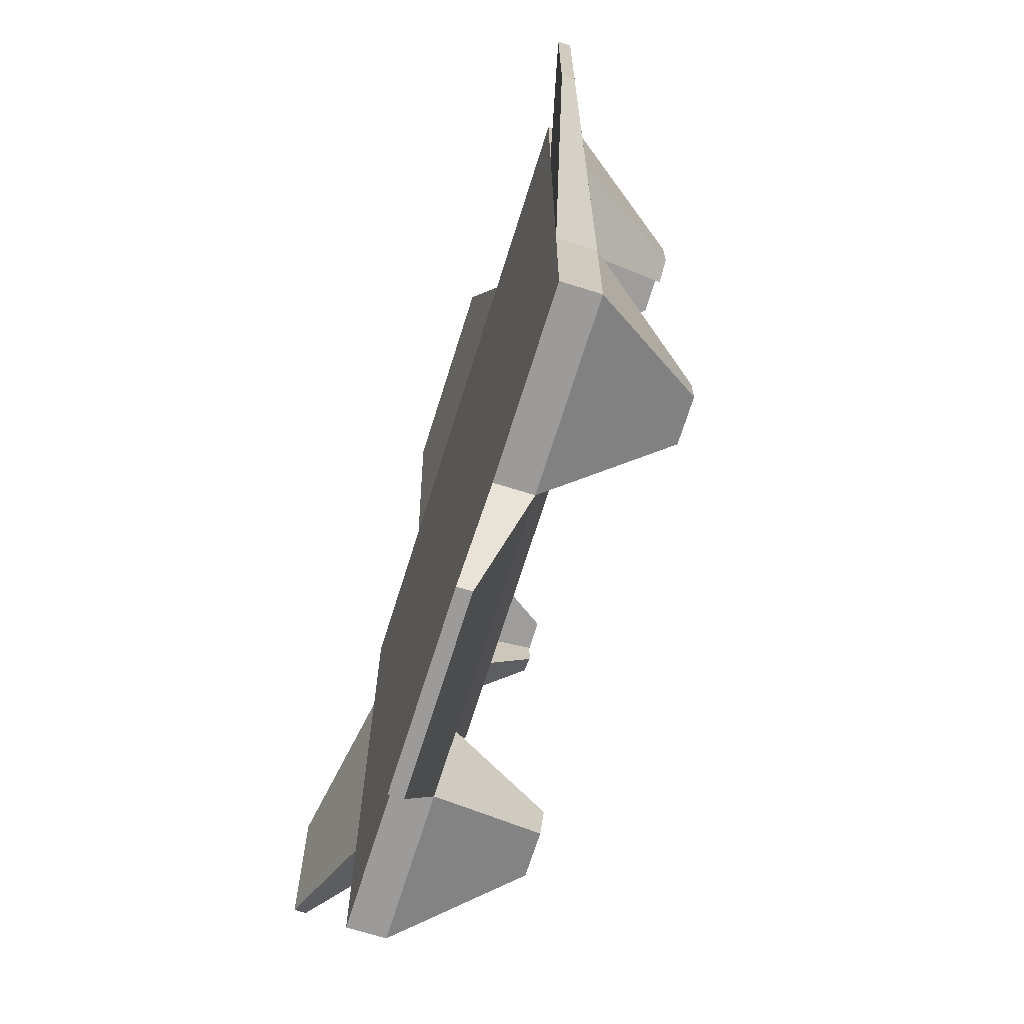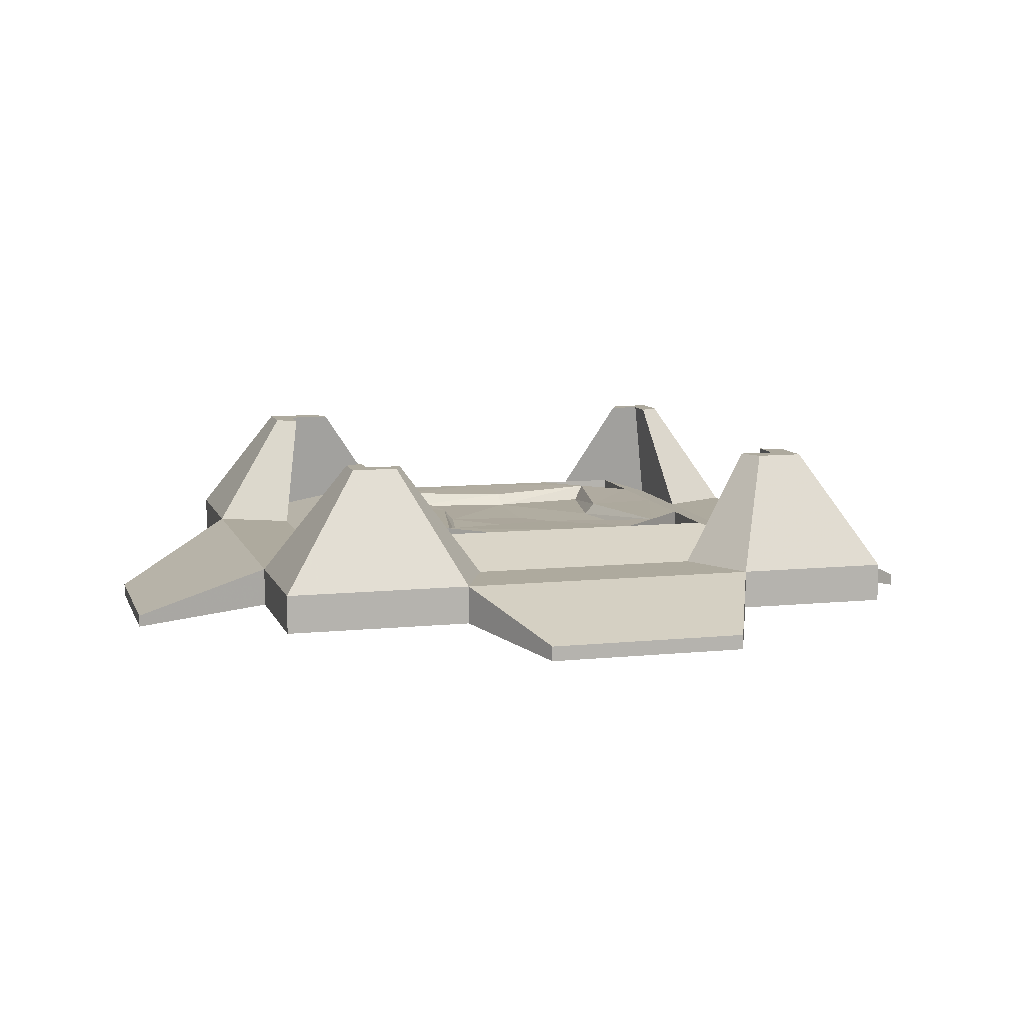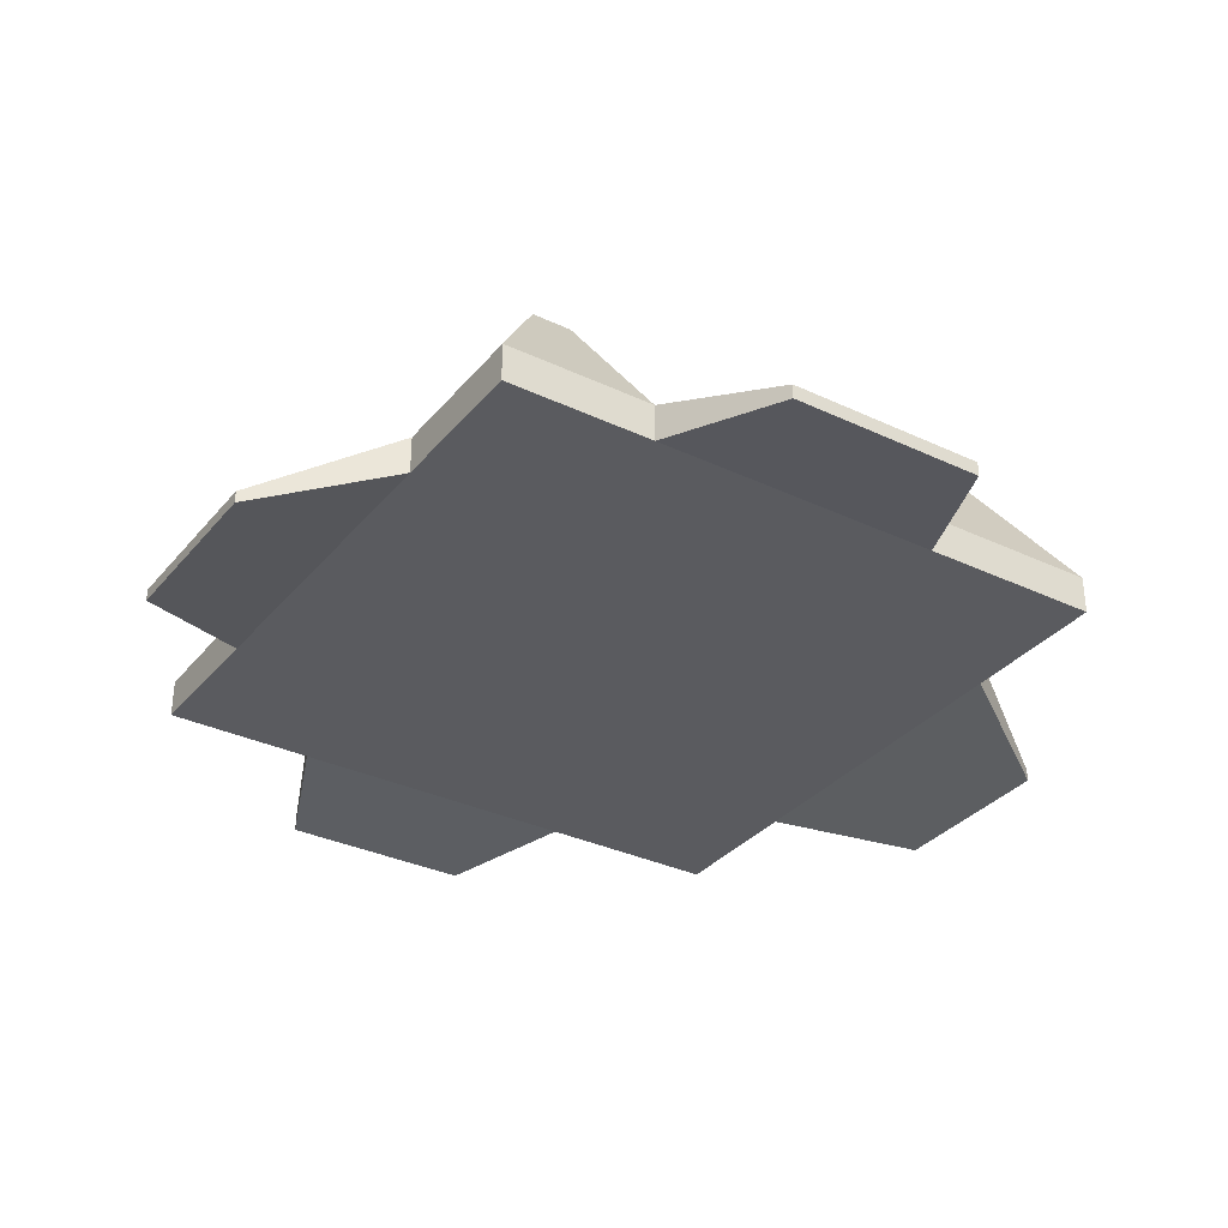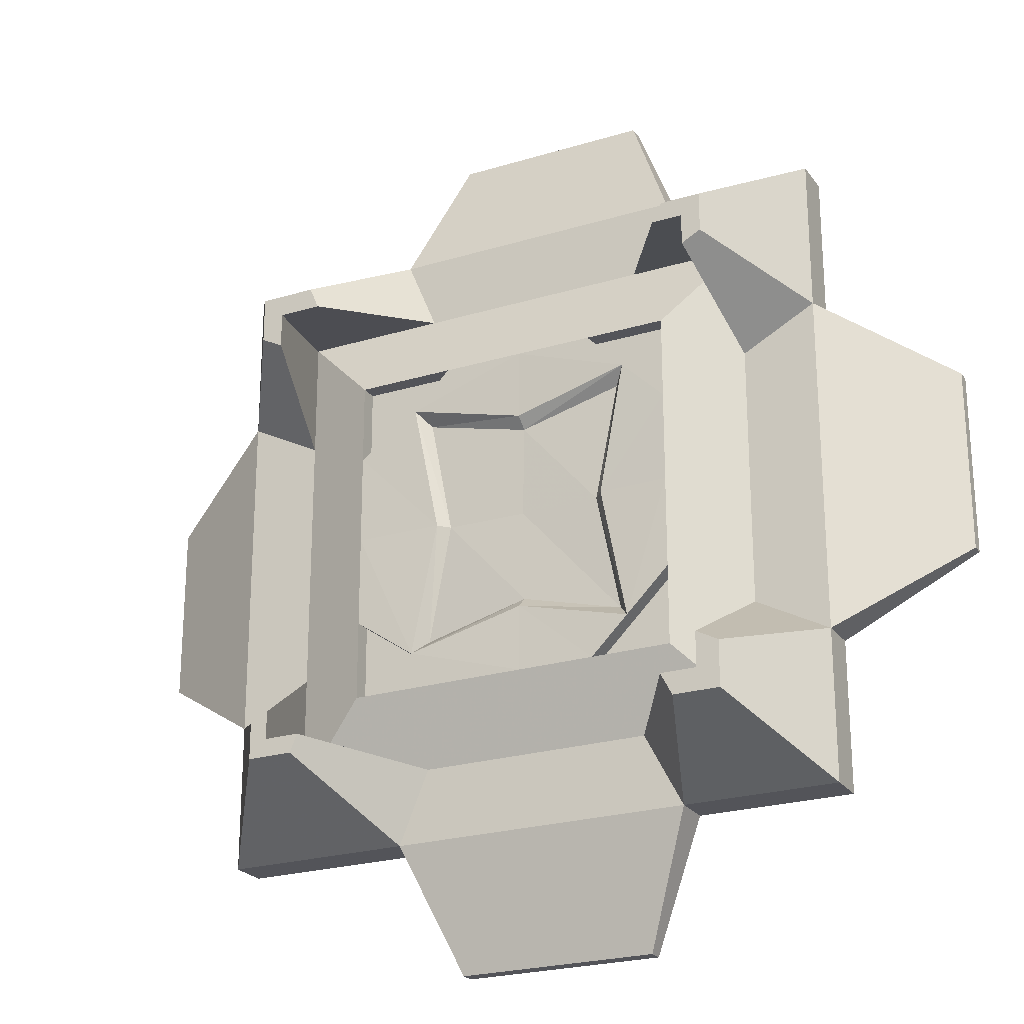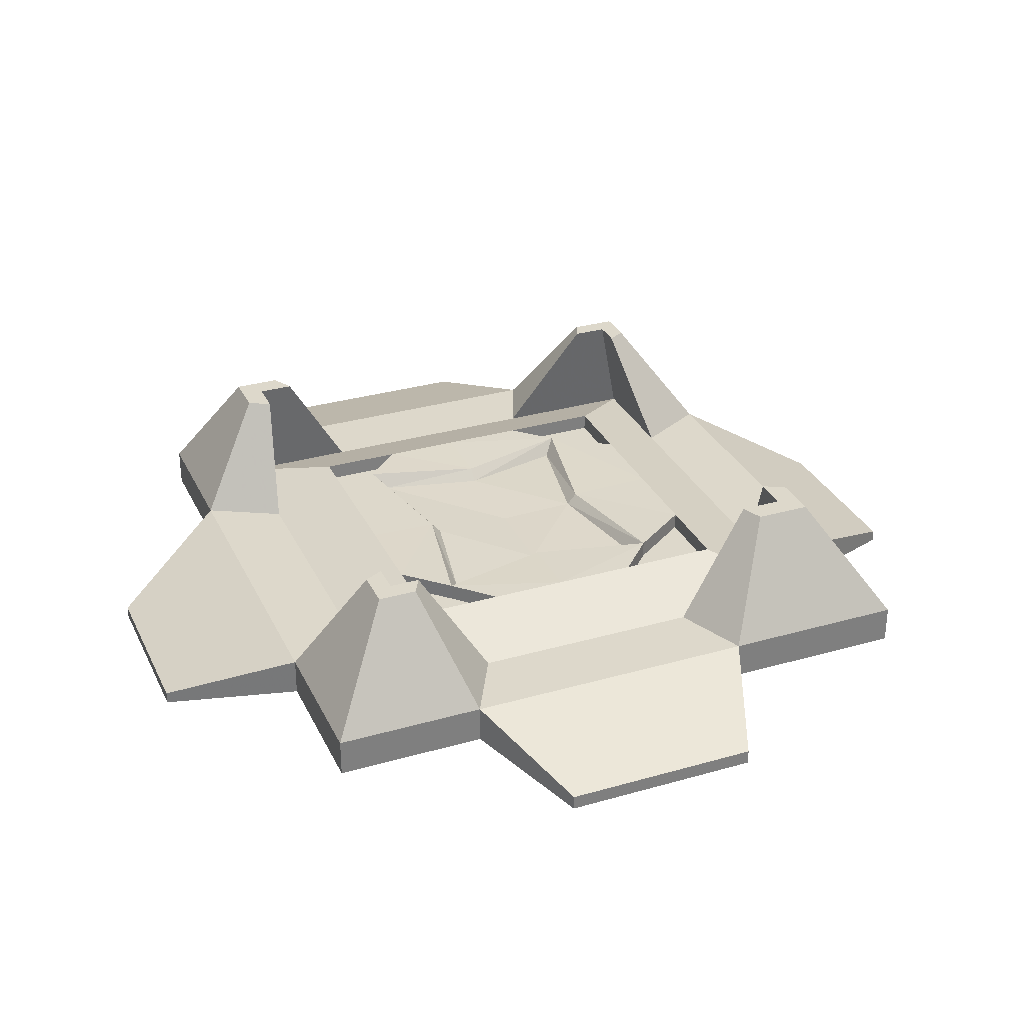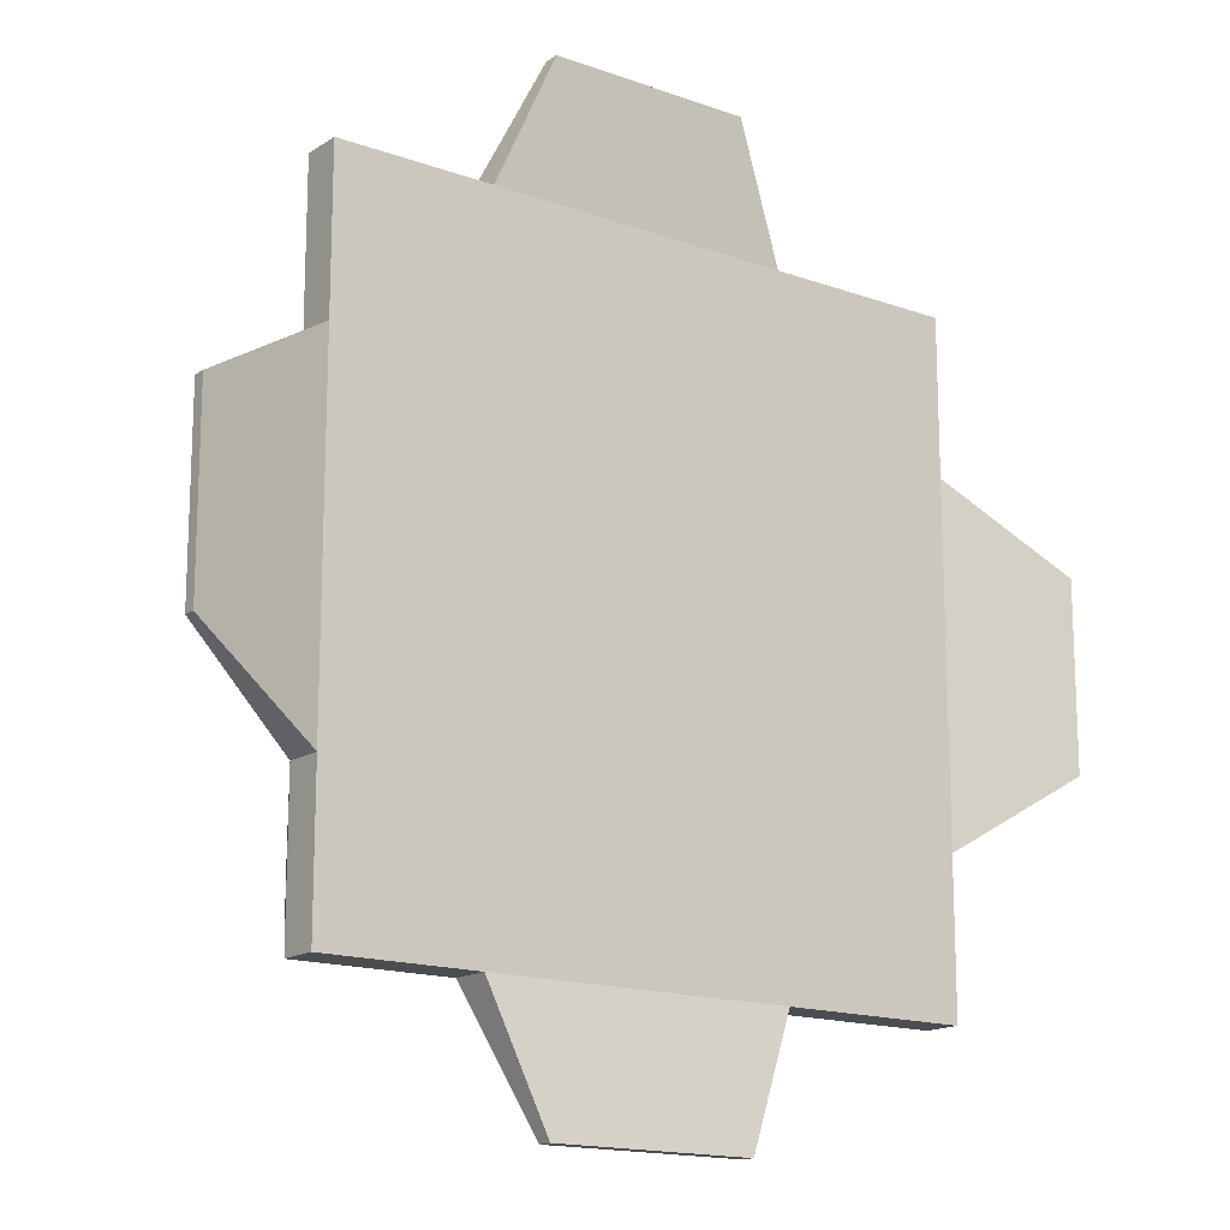
<metadata>
{"format":"obj","ext":"obj","renderer":"f3d","projection":"perspective","resolution":1024,"background":"white","views":[{"elev":-69.8,"azim":72.6,"up":"+Z"},{"elev":9.2,"azim":164.7,"up":"+Y"},{"elev":-33.0,"azim":-33.1,"up":"+Y"},{"elev":-23.8,"azim":-153.1,"up":"+Z"},{"elev":31.1,"azim":-22.3,"up":"+Y"},{"elev":-15.8,"azim":-37.0,"up":"+Z"}]}
</metadata>
<code>
g default
v 15.54 0 1.411
v 20.57 0 1.411
v 15.54 0.9856 1.411
v 20.57 0.9856 1.411
v 15.54 0.9856 -3.668
v 20.57 0.9856 -3.668
v 15.54 0 -3.668
v 20.57 0 -3.668
v 14.41 0 2.544
v 21.7 0 2.544
v 21.7 0.5682 2.544
v 14.41 0.5682 2.544
v 14.41 0.5682 -4.8
v 21.7 0.5682 -4.8
v 21.7 0 -4.8
v 14.41 0 -4.8
v 13.32 0 3.629
v 22.79 0 3.629
v 22.79 0.5682 3.629
v 13.32 0.5682 3.629
v 13.32 0.5682 -5.885
v 22.79 0.5682 -5.885
v 22.79 0 -5.885
v 13.32 0 -5.885
v 15.54 0.9856 -1.141
v 14.41 0.5682 -1.146
v 13.32 0.5682 -1.152
v 13.32 0 -1.152
v 14.41 0 -1.146
v 15.54 0 -1.141
v 20.57 0 -1.141
v 21.7 0 -1.146
v 22.79 0 -1.152
v 22.79 0.5682 -1.152
v 21.7 0.5682 -1.146
v 20.57 0.9856 -1.141
v 17.88 0.9856 1.411
v 17.87 0.5682 2.544
v 17.86 0.5682 3.629
v 18.01 0 3.629
v 18.02 0 2.544
v 18.03 0 1.411
v 18.03 0 -1.141
v 18.03 0 -3.668
v 18.02 0 -4.8
v 18.01 0 -5.885
v 17.86 0.5682 -5.885
v 17.87 0.5682 -4.8
v 17.88 0.9856 -3.668
v 17.9 0.9613 0.383
v 20.57 0.9856 0.1977
v 21.7 0.5682 0.7893
v 22.79 0.5682 1.356
v 22.79 0 1.356
v 21.7 0 0.7893
v 20.57 0 0.1977
v 18.03 0 0.1977
v 15.54 0 0.1977
v 14.41 0 0.7893
v 13.32 0 1.356
v 13.32 0.5682 1.356
v 14.41 0.5682 0.7893
v 15.54 0.9856 0.1977
v 17.9 0.9613 -2.677
v 20.57 0.9856 -2.492
v 21.7 0.5682 -3.1
v 22.79 0.5682 -3.683
v 22.79 0 -3.683
v 21.7 0 -3.1
v 20.57 0 -2.492
v 18.03 0 -2.492
v 15.54 0 -2.492
v 14.41 0 -3.1
v 13.32 0 -3.683
v 13.32 0.5682 -3.683
v 14.41 0.5682 -3.1
v 15.54 0.9856 -2.492
v 19.58 0 2.544
v 20.03 0 3.629
v 20.03 0.5682 3.629
v 19.58 0.5682 2.544
v 19.11 0.9856 1.411
v 19.66 0.9856 0.8281
v 19.27 0.9613 -1.14
v 19.66 0.9856 -3.122
v 19.11 0.9856 -3.668
v 19.58 0.5682 -4.8
v 20.03 0.5682 -5.885
v 20.03 0 -5.885
v 19.58 0 -4.8
v 19.11 0 -3.668
v 19.11 0 -2.492
v 19.11 0 -1.141
v 19.11 0 0.1977
v 19.11 0 1.411
v 16.14 0.5682 2.544
v 16.74 0.9856 1.411
v 16.18 0.9856 0.8281
v 16.57 0.9613 -1.14
v 16.18 0.9856 -3.122
v 16.74 0.9856 -3.668
v 16.14 0.5682 -4.8
v 15.57 0.5682 -5.885
v 15.57 0 -5.885
v 16.14 0 -4.8
v 16.74 0 -3.668
v 16.74 0 -2.492
v 16.74 0 -1.141
v 16.74 0 0.1977
v 16.74 0 1.411
v 16.14 0 2.544
v 15.57 0 3.629
v 15.57 0.5682 3.629
v 14.31 2.247 -4.248
v 14.63 2.247 -4.072
v 14.63 2.247 -4.586
v 14.31 2.247 -4.914
v 15.16 2.247 -4.586
v 14.99 2.247 -4.914
v 21.31 2.247 -4.152
v 21.31 2.247 -4.568
v 21.58 2.247 -4.294
v 21.58 2.247 -4.834
v 20.79 2.247 -4.568
v 20.9 2.247 -4.834
v 14.95 2.247 2.578
v 15.1 2.247 2.296
v 14.65 2.247 2.296
v 14.37 2.247 2.578
v 14.65 2.247 1.84
v 14.37 2.247 1.987
v 21.34 2.247 1.785
v 21.66 2.247 1.954
v 21.34 2.247 2.309
v 21.66 2.247 2.633
v 20.7 2.247 2.309
v 20.84 2.247 2.633
v 17.89 0.7938 0.2174
v 19.47 0.7706 0.6143
v 19.12 0.7938 -1.141
v 17.93 0.7706 -1.139
v 17.89 0.7938 -2.512
v 19.47 0.7706 -2.908
v 16.37 0.7706 0.6143
v 16.72 0.7938 -1.141
v 16.37 0.7706 -2.908
v 17.94 -0.2102 5.489
v 19.26 -0.2102 5.489
v 19.26 0.005606 5.489
v 17.79 0.005606 5.489
v 16.34 -0.2102 5.489
v 16.34 0.005606 5.489
v 17.79 0.005606 -7.746
v 19.26 0.005606 -7.746
v 19.26 -0.2102 -7.746
v 17.94 -0.2102 -7.746
v 16.34 0.005606 -7.746
v 16.34 -0.2102 -7.746
v 24.65 -0.4948 -1.157
v 24.65 -0.4948 0.1857
v 24.65 -0.3163 -1.157
v 24.65 -0.3163 0.1857
v 24.65 -0.4948 -2.512
v 24.65 -0.3163 -2.512
v 11.46 -0.4948 -1.157
v 11.46 -0.4948 0.1857
v 11.46 -0.3163 0.1857
v 11.46 -0.3163 -1.157
v 11.46 -0.4948 -2.512
v 11.46 -0.3163 -2.512
v 15.54 0.7361 -2.492
v 16.18 0.7361 -3.122
v 16.74 0.7361 -3.668
v 15.54 0.7361 -3.668
v 15.54 0.7361 1.411
v 16.74 0.7361 1.411
v 16.18 0.7361 0.8281
v 15.54 0.7361 0.1977
v 19.11 0.7361 1.411
v 19.66 0.7361 0.8281
v 20.57 0.7361 1.411
v 20.57 0.7361 0.1977
v 19.66 0.7361 -3.122
v 19.11 0.7361 -3.668
v 20.57 0.7361 -2.492
v 20.57 0.7361 -3.668
g pCube5_0
f 147 148 149 150
f 138 139 140 141
f 153 154 155 156
f 43 93 94 57
f 160 159 161 162
f 165 166 167 168
f 42 95 78 41
f 82 37 38 81
f 49 86 87 48
f 91 44 45 90
f 56 31 32 55
f 36 51 52 35
f 30 58 59 29
f 63 25 26 62
f 41 78 79 40
f 81 38 39 80
f 48 87 88 47
f 90 45 46 89
f 55 32 33 54
f 35 52 53 34
f 29 59 60 28
f 62 26 27 61
f 77 5 13 76
f 114 115 116 117
f 24 74 75 21
f 16 73 74 24
f 7 72 73 16
f 44 91 92 71
f 69 70 8 15
f 68 69 15 23
f 67 68 23 22
f 121 120 122 123
f 6 65 66 14
f 49 64 85 86
f 63 98 99 25
f 96 97 3 12
f 126 127 128 129
f 17 112 113 20
f 9 111 112 17
f 1 110 111 9
f 30 108 109 58
f 7 106 107 72
f 105 106 7 16
f 104 105 16 24
f 21 103 104 24
f 116 118 119 117
f 5 101 102 13
f 171 172 173 174
f 37 82 83 50
f 52 51 4 11
f 133 132 134 135
f 18 54 53 19
f 10 55 54 18
f 2 56 55 10
f 57 94 95 42
f 58 109 110 1
f 59 58 1 9
f 60 59 9 17
f 61 60 17 20
f 128 130 131 129
f 3 63 62 12
f 175 176 177 178
f 142 141 140 143
f 66 65 36 35
f 67 66 35 34
f 161 159 163 164
f 33 32 69 68
f 32 31 70 69
f 71 92 93 43
f 72 107 108 30
f 73 72 30 29
f 74 73 29 28
f 170 169 165 168
f 27 26 76 75
f 25 77 76 26
f 25 99 100 77
f 78 10 18 79
f 80 79 18 19
f 134 136 137 135
f 4 82 81 11
f 180 179 181 182
f 84 83 51 36
f 85 84 36 65
f 184 183 185 186
f 87 86 6 14
f 125 124 121 123
f 89 88 22 23
f 15 90 89 23
f 8 91 90 15
f 92 91 8 70
f 93 92 70 31
f 94 93 31 56
f 95 94 56 2
f 78 95 2 10
f 38 37 97 96
f 98 97 37 50
f 145 144 138 141
f 146 145 141 142
f 101 100 64 49
f 102 101 49 48
f 103 102 48 47
f 158 157 153 156
f 46 45 105 104
f 45 44 106 105
f 107 106 44 71
f 108 107 71 43
f 109 108 43 57
f 110 109 57 42
f 111 110 42 41
f 112 111 41 40
f 152 151 147 150
f 39 38 96 113
f 75 76 115 114
f 76 13 116 115
f 21 75 114 117
f 13 102 118 116
f 102 103 119 118
f 103 21 117 119
f 14 66 120 121
f 66 67 122 120
f 67 22 123 122
f 88 87 124 125
f 87 14 121 124
f 22 88 125 123
f 113 96 127 126
f 96 12 128 127
f 20 113 126 129
f 12 62 130 128
f 62 61 131 130
f 61 20 129 131
f 53 52 132 133
f 52 11 134 132
f 19 53 133 135
f 11 81 136 134
f 81 80 137 136
f 80 19 135 137
f 50 83 139 138
f 83 84 140 139
f 84 85 143 140
f 85 64 142 143
f 99 98 144 145
f 98 50 138 144
f 100 99 145 146
f 64 100 146 142
f 40 79 148 147
f 79 80 149 148
f 80 39 150 149
f 113 112 151 152
f 112 40 147 151
f 39 113 152 150
f 47 88 154 153
f 88 89 155 154
f 89 46 156 155
f 104 103 157 158
f 103 47 153 157
f 46 104 158 156
f 54 33 159 160
f 34 53 162 161
f 53 54 160 162
f 33 68 163 159
f 68 67 164 163
f 67 34 161 164
f 28 60 166 165
f 60 61 167 166
f 61 27 168 167
f 75 74 169 170
f 74 28 165 169
f 27 75 170 168
f 77 100 172 171
f 100 101 173 172
f 101 5 174 173
f 5 77 171 174
f 3 97 176 175
f 97 98 177 176
f 98 63 178 177
f 63 3 175 178
f 83 82 179 180
f 82 4 181 179
f 4 51 182 181
f 51 83 180 182
f 86 85 183 184
f 85 65 185 183
f 65 6 186 185
f 6 86 184 186

</code>
